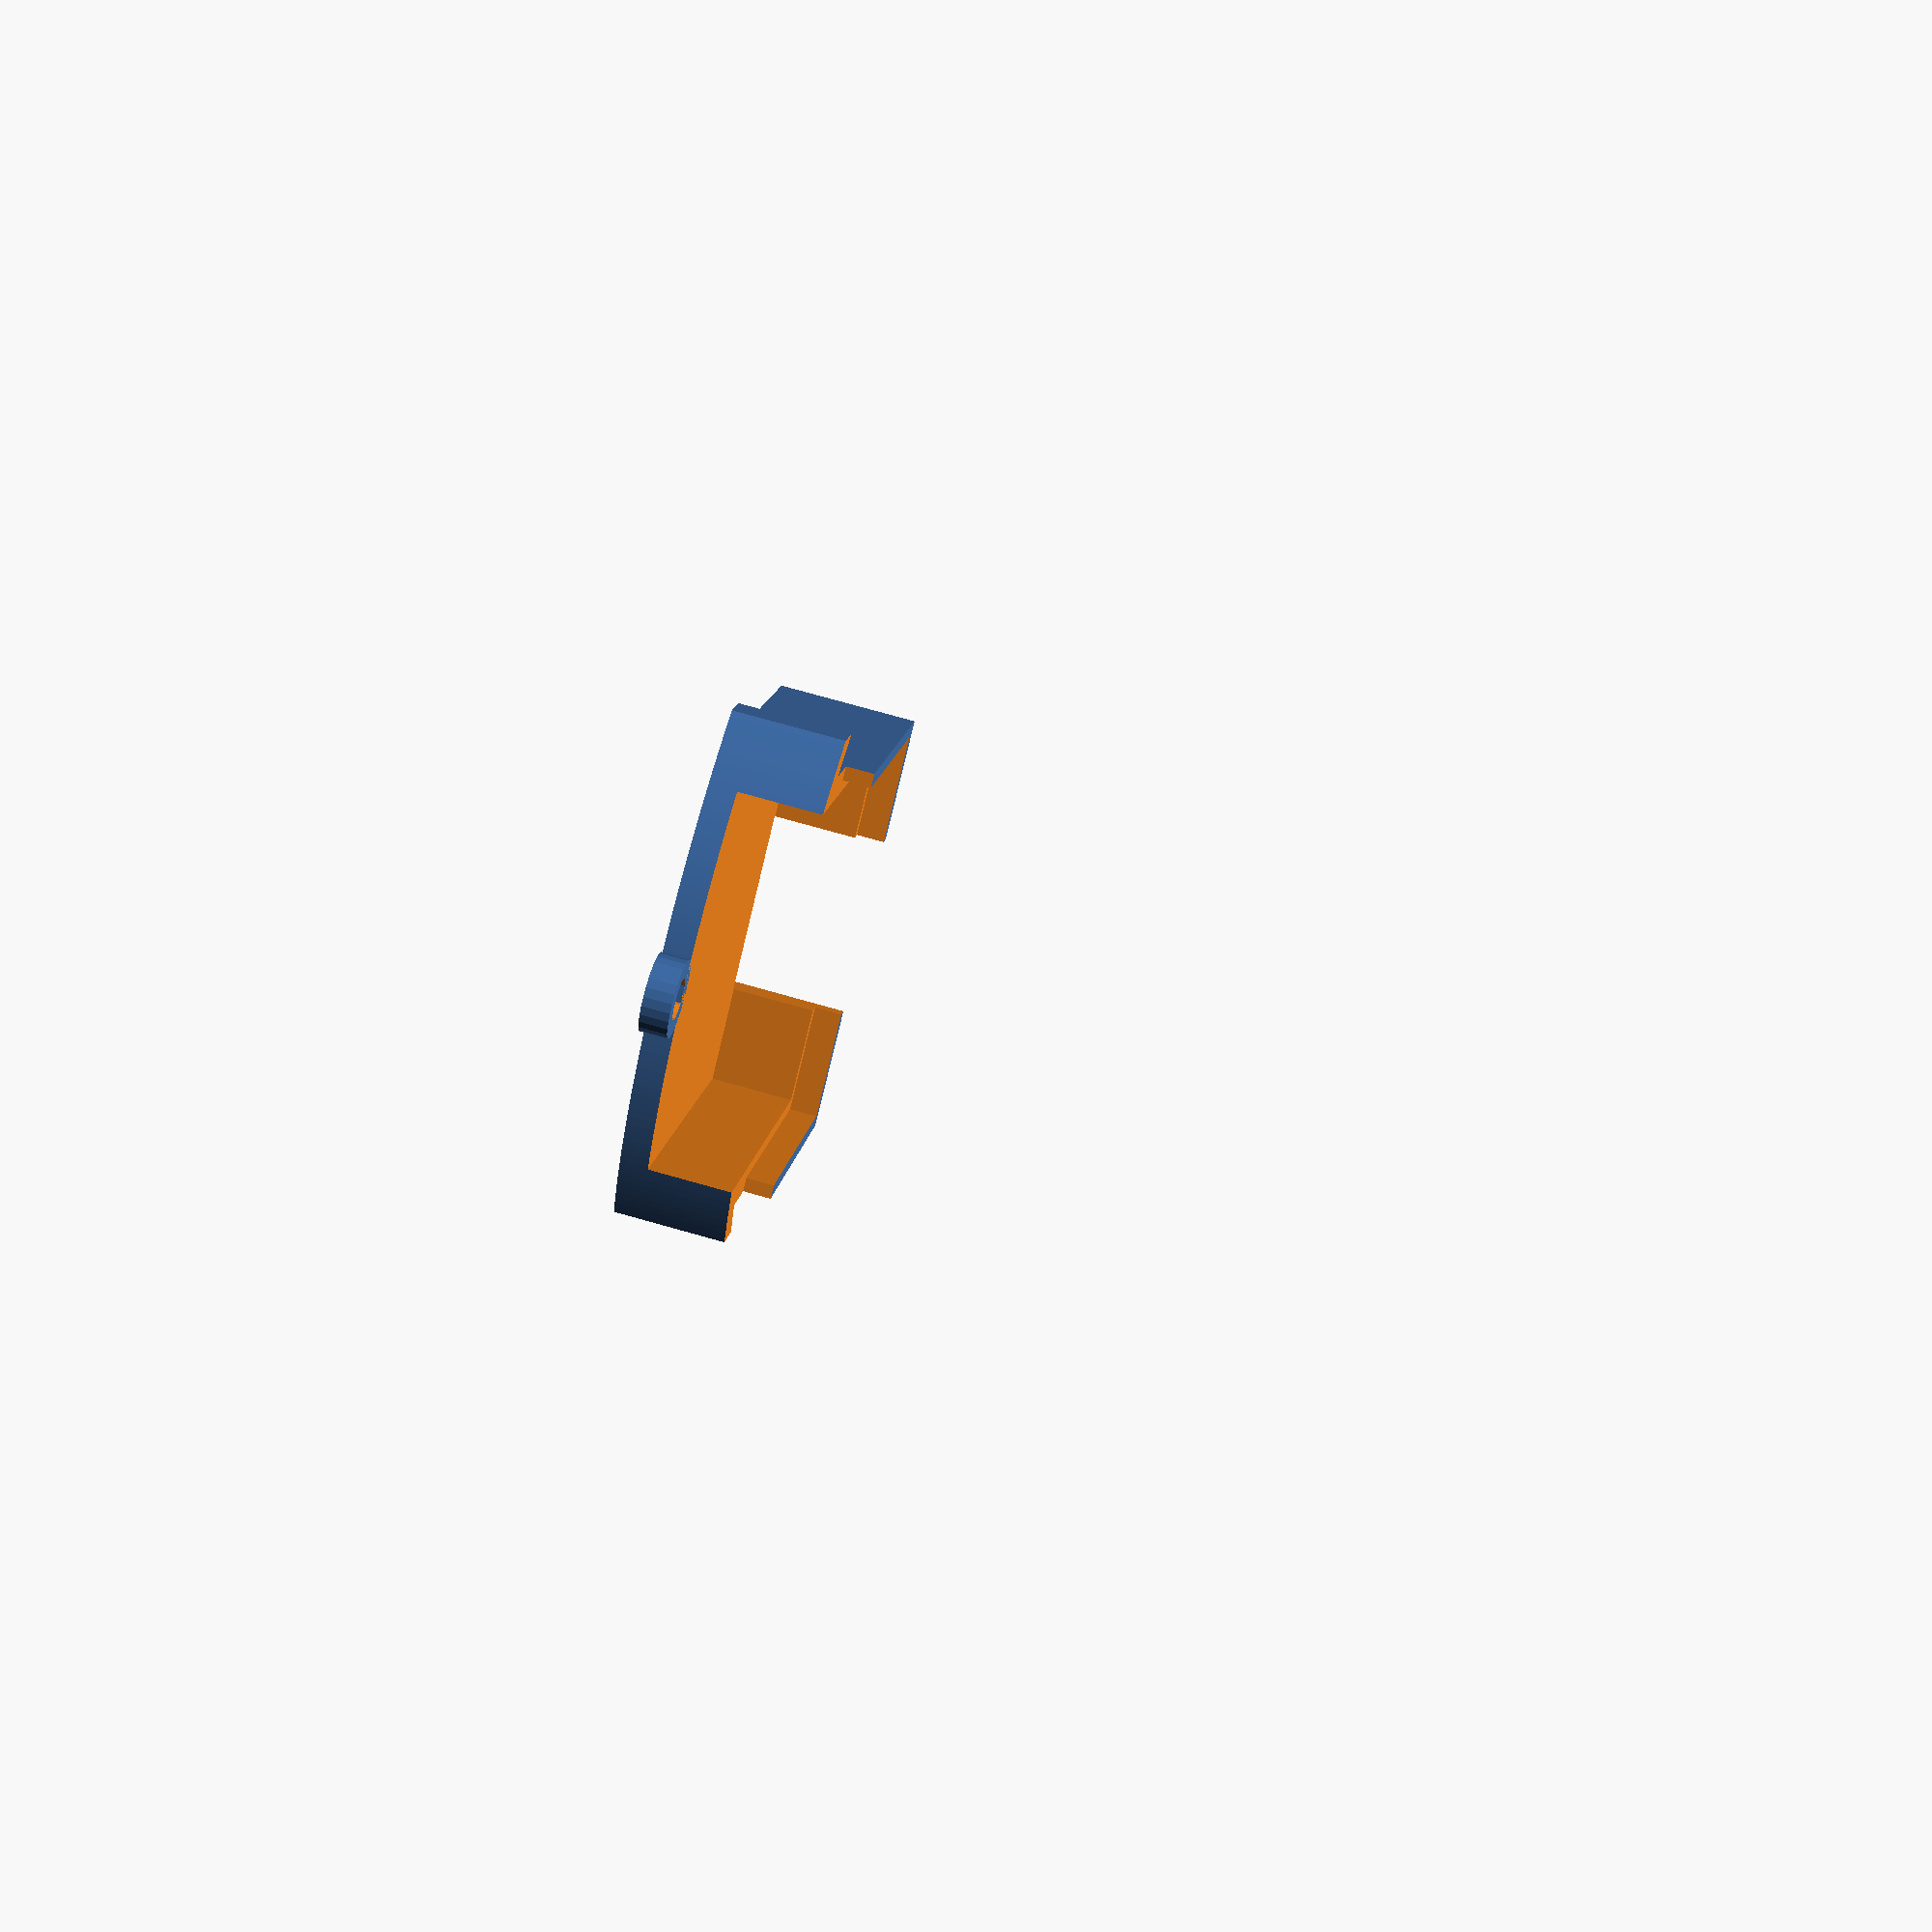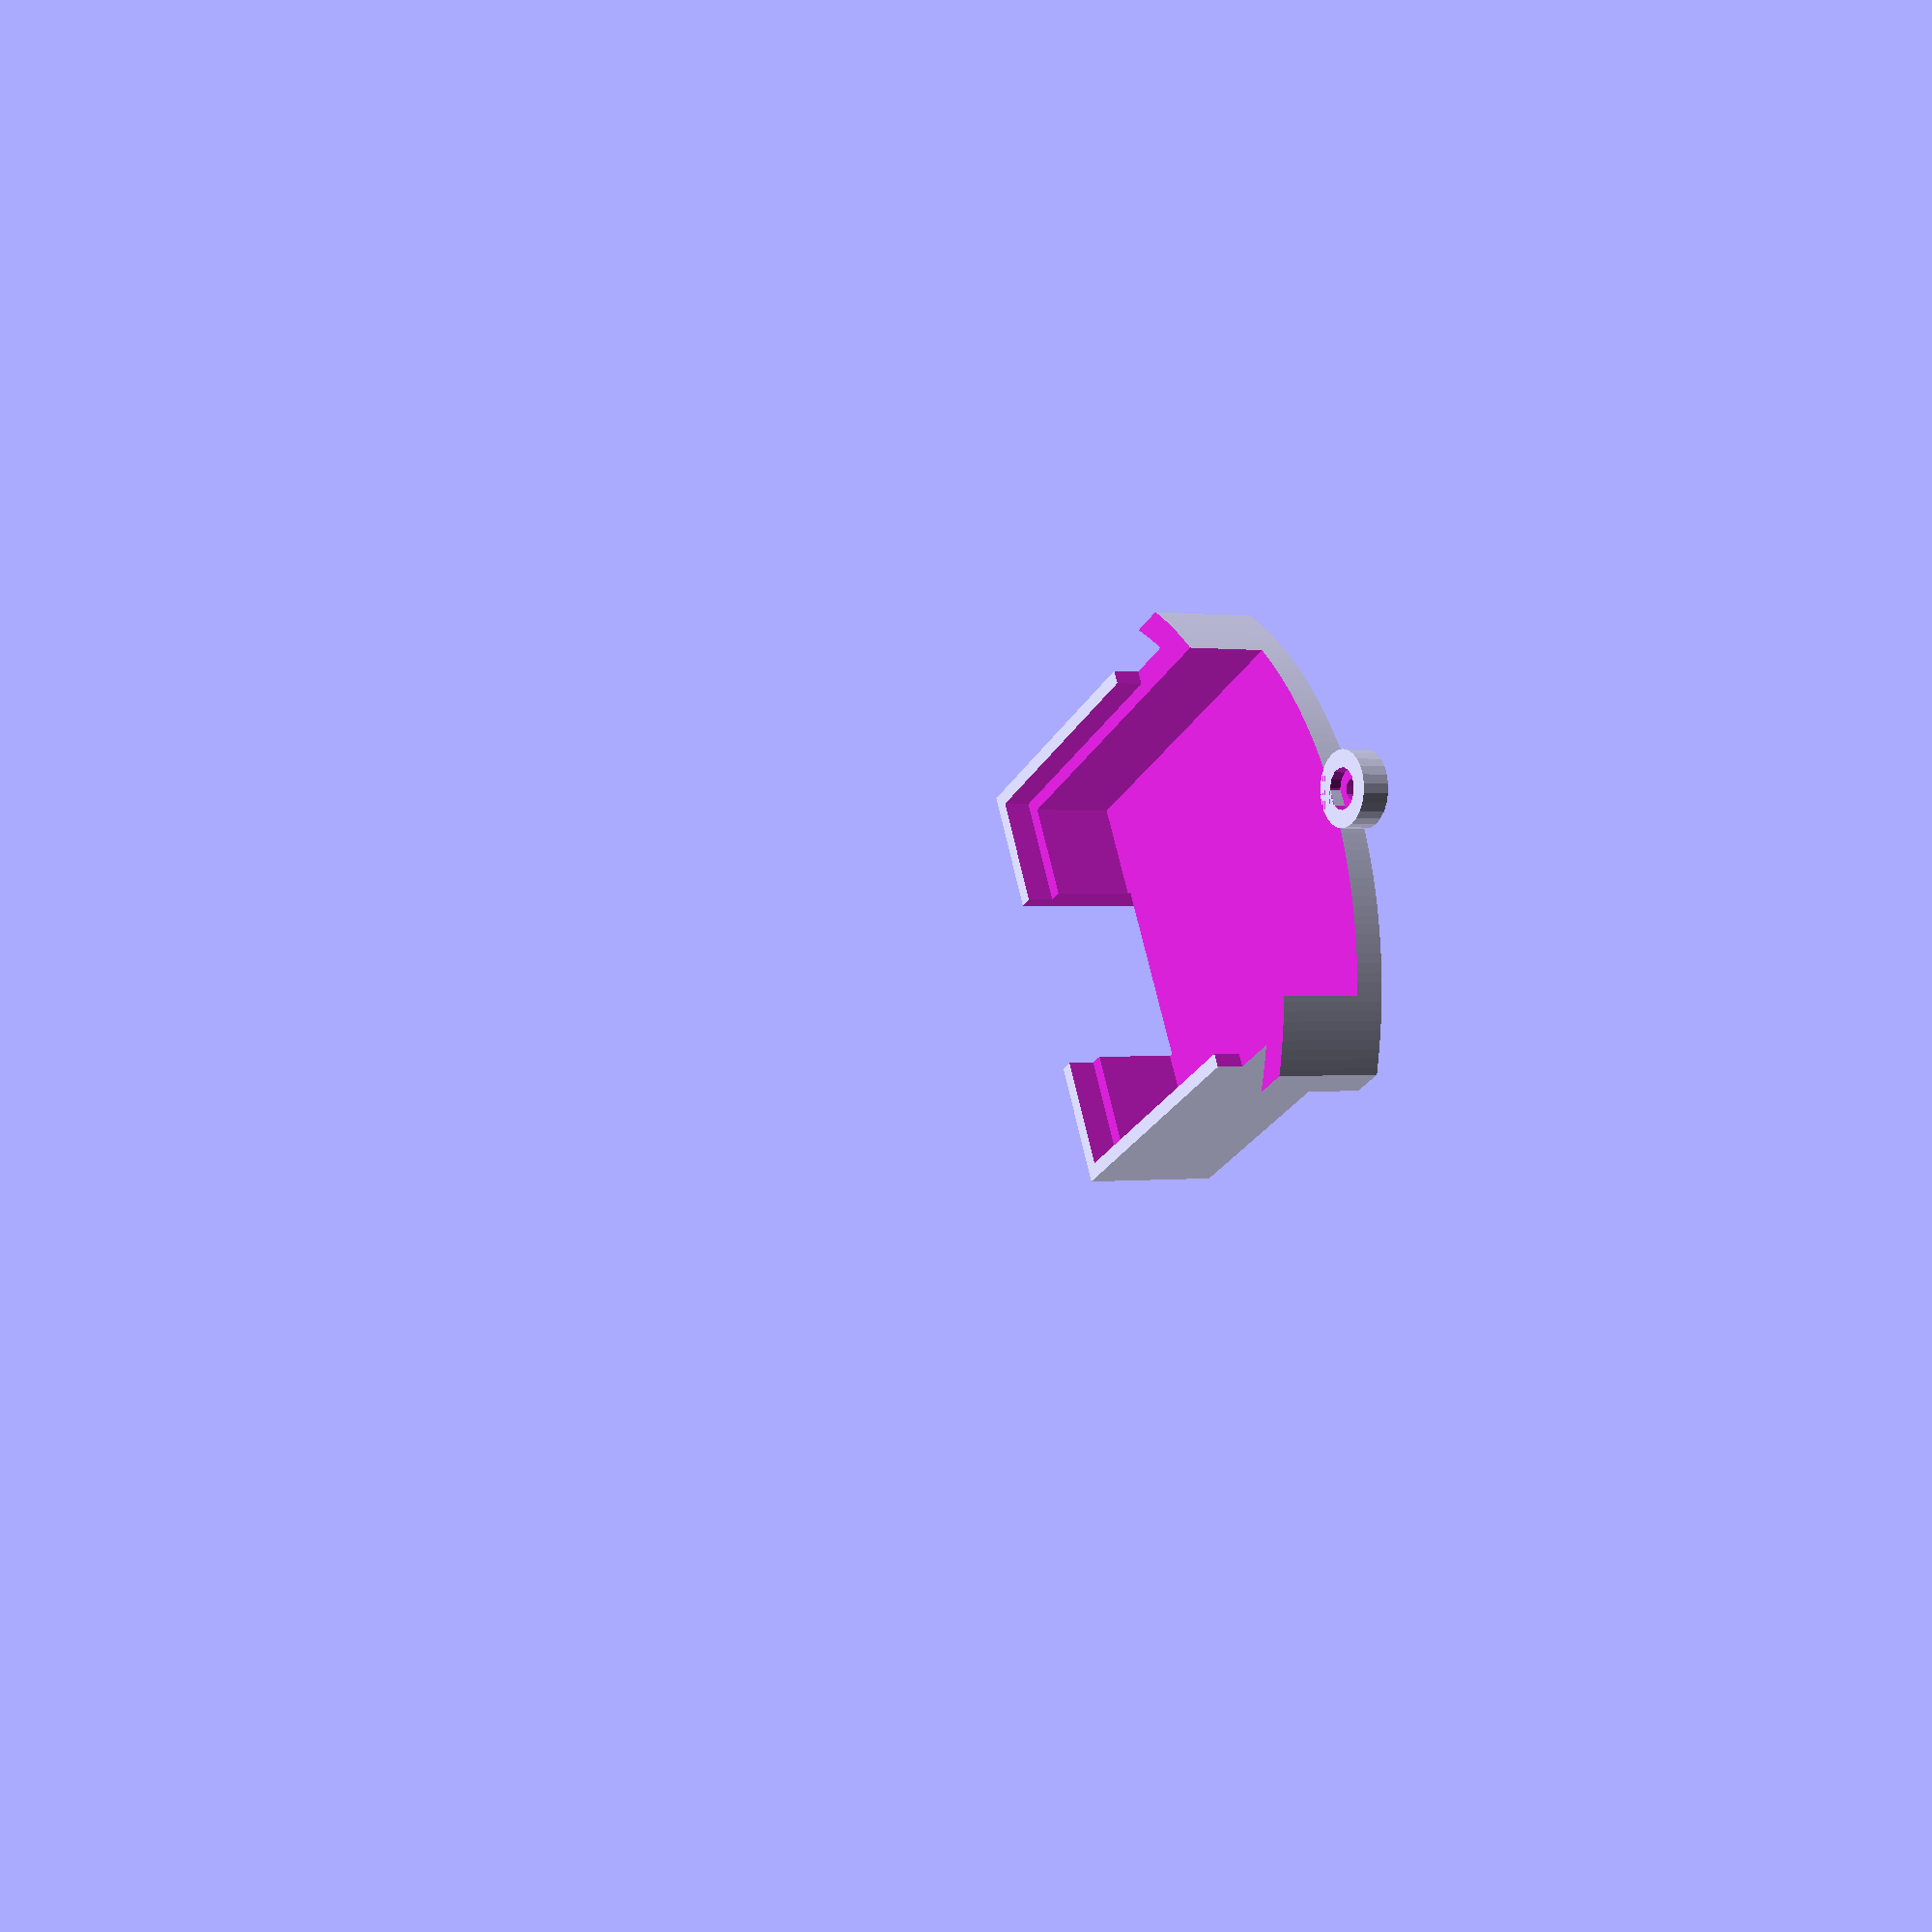
<openscad>
WALL_THICK=6;

OUTER_RADIUS = 89;
PLATFORM_WIDTH = 45;
  
INNER_RADIUS = OUTER_RADIUS - WALL_THICK;

PHONE_WIDE = 80.2;
PHONE_THICK = 16;
PHONE_HEIGHT = 155;

SLOP = 1;

module headphoneRing()
{
  
  
  
  // Need to make the lip on the front  
  difference()
  {
    cylinder(h=(PLATFORM_WIDTH + WALL_THICK), r=(OUTER_RADIUS + WALL_THICK));
    
    translate([0,0,-1])
      cylinder(h=PLATFORM_WIDTH + 1, r = (OUTER_RADIUS + WALL_THICK + 1)); 
    
    translate([0,0,-1])
      cylinder(h=(PLATFORM_WIDTH + WALL_THICK + 2), r = INNER_RADIUS);
  }  
  
  // Now making the main holder body
  difference()
  {
    cylinder(h=(PLATFORM_WIDTH + 1), r = OUTER_RADIUS);
    
    translate([0,0,-1])
      cylinder(h=(PLATFORM_WIDTH + 3), r = INNER_RADIUS);
  }  
    
  
}

module headphoneHolder()
{
  rotate(a=45, v=[0,0,1])
  
  difference()
  {
    headphoneRing();
    
    translate([0,0,-1])
    difference()
    {
      cylinder(h=(PLATFORM_WIDTH + WALL_THICK + 5), r = (OUTER_RADIUS + WALL_THICK + 3));
      cube([OUTER_RADIUS + WALL_THICK + 5, 
            OUTER_RADIUS + WALL_THICK + 5, 
            PLATFORM_WIDTH + WALL_THICK + 8]);
      
    }
  }

}

module androidLogo(thick)
{
  translate([0,0,-1])
  difference()
  {  
    translate([-53/2,0,thick + 1])
      resize([53,64,thick + 1])
        //cube([1,1,1])
        surface(file="android-logo.png", invert=true);
    
    translate([-100,-1,-1])
      cube([200, 65, 3]);
  }
}

module phoneHolderShell()
{
  SHELL_WIDTH = PHONE_WIDE + WALL_THICK * 2 + SLOP * 2;
  SHELL_HEIGHT = PHONE_HEIGHT;
  SHELL_THICK = PHONE_THICK + WALL_THICK * 2 + SLOP * 2;
  
  difference()
  {
    intersection()
    {
      translate([-SHELL_WIDTH / 2,0,0])
        cube([SHELL_WIDTH, SHELL_HEIGHT, SHELL_THICK]);
  
      translate([0,0,-1])
        cylinder(h=SHELL_THICK + 2, r = INNER_RADIUS + 1);
    }
    
    translate([0,10,WALL_THICK + PHONE_THICK - 2 + SLOP * 2])
      androidLogo(WALL_THICK + 4);
    
    translate([-PHONE_WIDE / 4, -1, -1])
      cube([PHONE_WIDE / 2, WALL_THICK + 2, SHELL_THICK + 2]);
  }
  
}

module phoneCavity()
{
  CAVITY_WIDTH = PHONE_WIDE + SLOP * 2;
  CAVITY_HEIGHT = PHONE_HEIGHT;
  CAVITY_THICK = PHONE_THICK + SLOP * 2;
  
  translate([-CAVITY_WIDTH / 2, WALL_THICK, WALL_THICK])
     cube([CAVITY_WIDTH, CAVITY_HEIGHT, CAVITY_THICK]);
  
}

module wallmount()
{
  HOLE_DIA = 4.5;
  
  HEAD_DIA = 9;
  HEAD_DEPTH = 2.5;
  
  difference()
  {
    cylinder(r=HOLE_DIA / 2 + WALL_THICK, h=WALL_THICK);
    
    translate([0,0,-1])
      cylinder(r=HOLE_DIA / 2, h = WALL_THICK + 2);
    
    translate([0,0, WALL_THICK - HEAD_DEPTH])
      cylinder(r=HEAD_DIA / 2, h = WALL_THICK + 1);
  }
}

module wholeModel()
{
  difference()
  {
    union()
    {
      headphoneHolder();
      phoneHolderShell();
    }
  
    phoneCavity();
  }

  translate([0,OUTER_RADIUS + WALL_THICK - 2,0])
    wallmount();

  
}

module bottomPrintable()
{
  CAVITY_WIDTH = WALL_THICK + PHONE_WIDE + SLOP * 2;
  
  difference()
  {
    wholeModel();
    
    translate([-CAVITY_WIDTH/2, WALL_THICK/2, WALL_THICK + SLOP * 2 + PHONE_THICK - .01])
      cube([CAVITY_WIDTH, 100, 100]);
    
    translate([-100,58,WALL_THICK + SLOP * 2 + PHONE_THICK - .01])
      cube([200, 100, 100]);
  }
}

module topPrintable()
{
  CAVITY_WIDTH = WALL_THICK + PHONE_WIDE + SLOP * 2;
  
  intersection()
  {
    wholeModel();
    
    union()
    {
      translate([-CAVITY_WIDTH/2, WALL_THICK/2, WALL_THICK + SLOP * 2 + PHONE_THICK])
        cube([CAVITY_WIDTH, 100, 100]);
    
      translate([-100,58,WALL_THICK + SLOP * 2 + PHONE_THICK])
        cube([200, 100, 100]);
    }
  }
}

module printerConstraints()
{
  // I have a monoprice mini, with 120x120x120 build platform
  translate([-55,-1,0])
    cube([110,110,110]);
}


$fa=1;

intersection()
{
  printerConstraints();
  
  // Determines what to show / print.  Uncomment 1 of the following lines
  // wholeModel();
  // topPrintable();
  bottomPrintable();  
  
}


</openscad>
<views>
elev=104.7 azim=150.7 roll=254.3 proj=p view=solid
elev=179.8 azim=243.4 roll=118.9 proj=p view=wireframe
</views>
